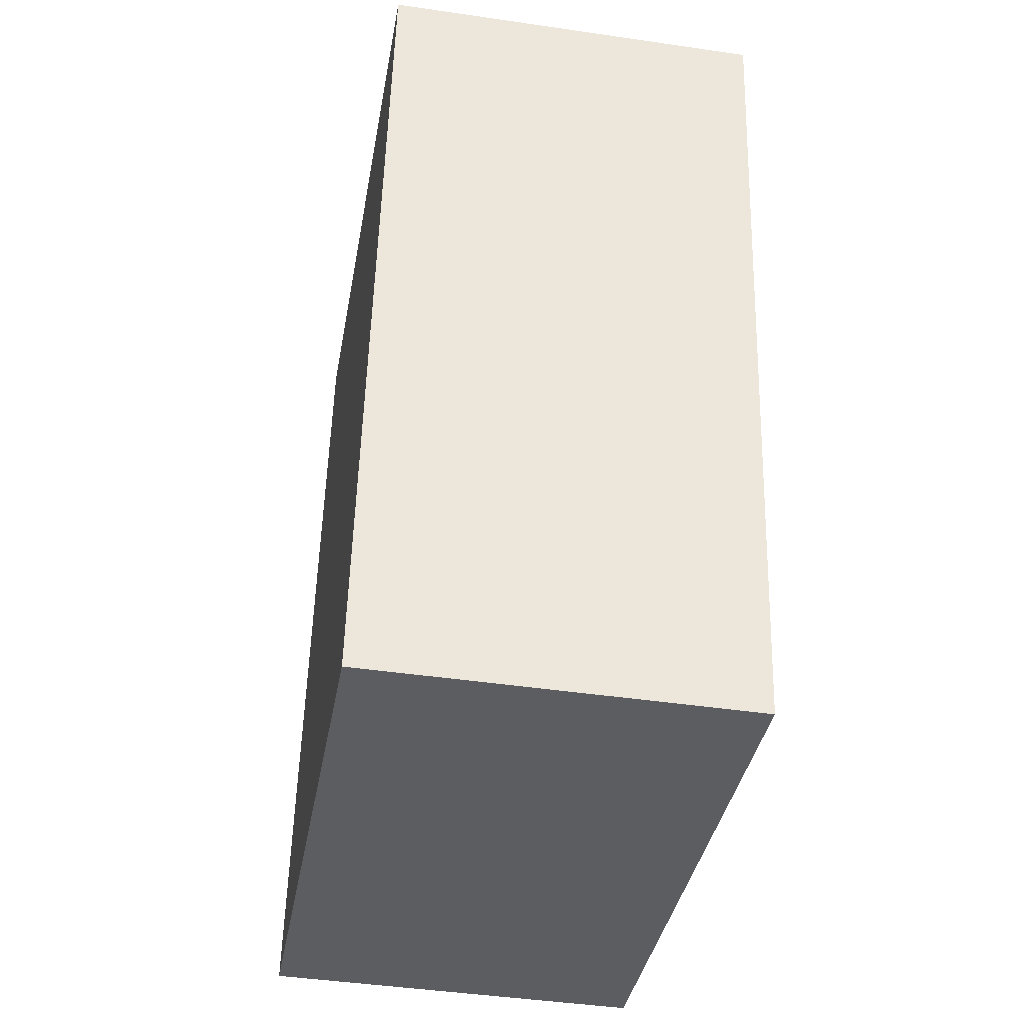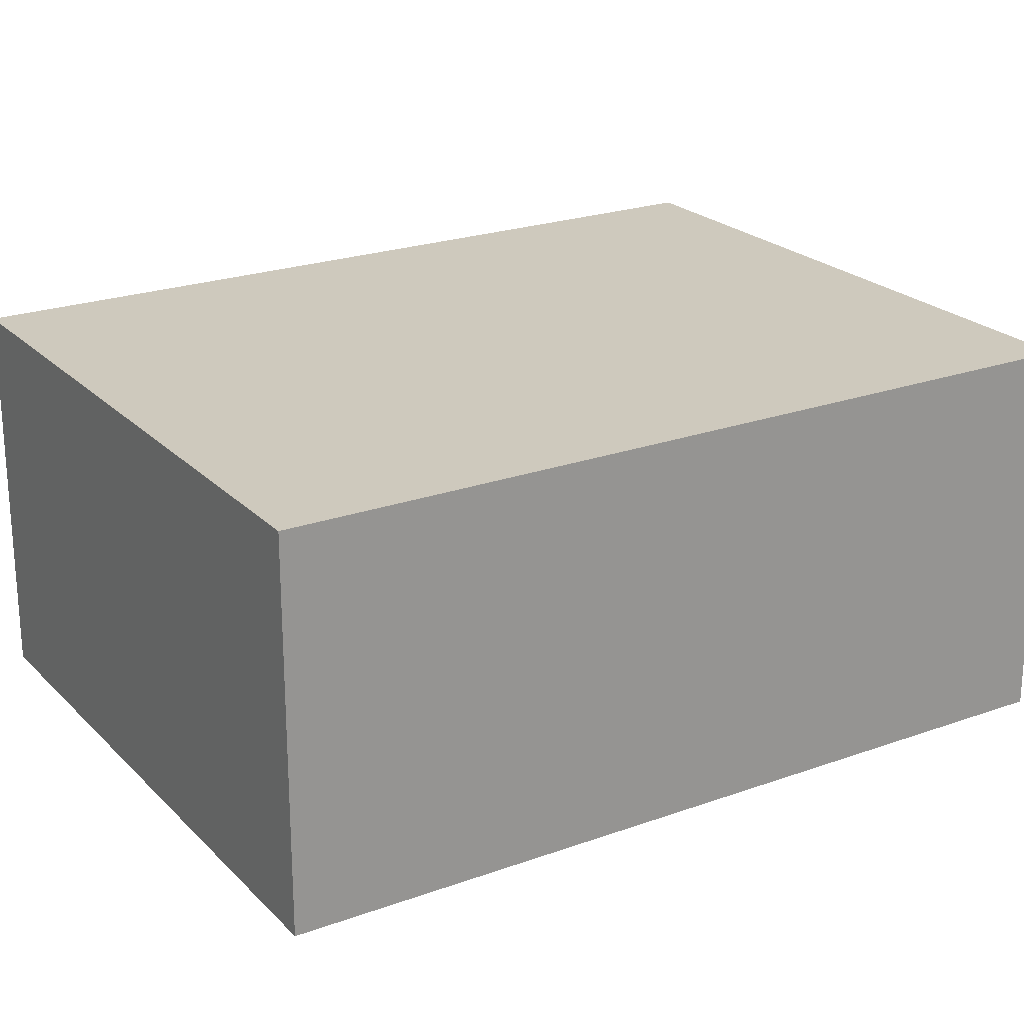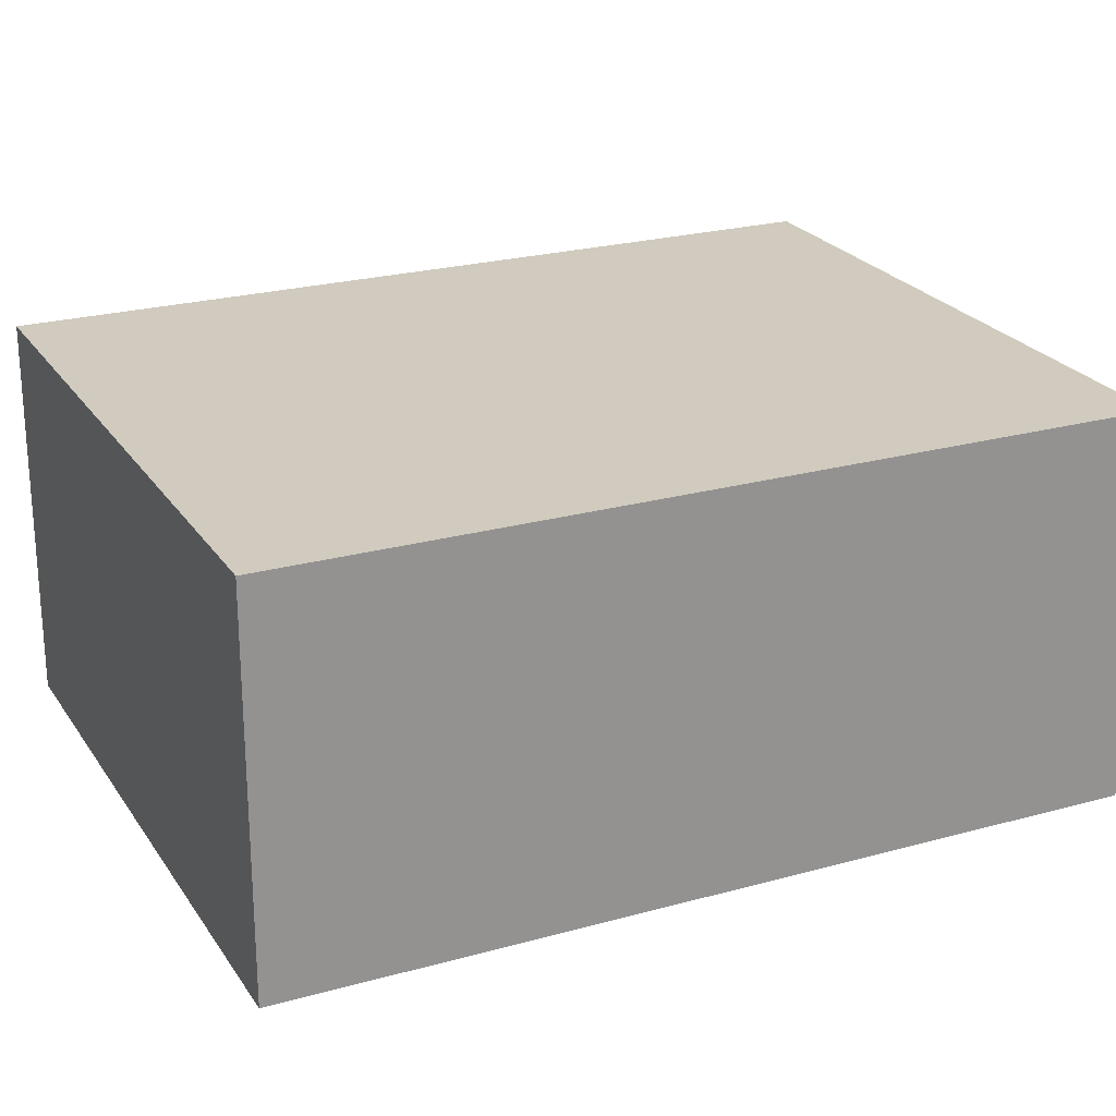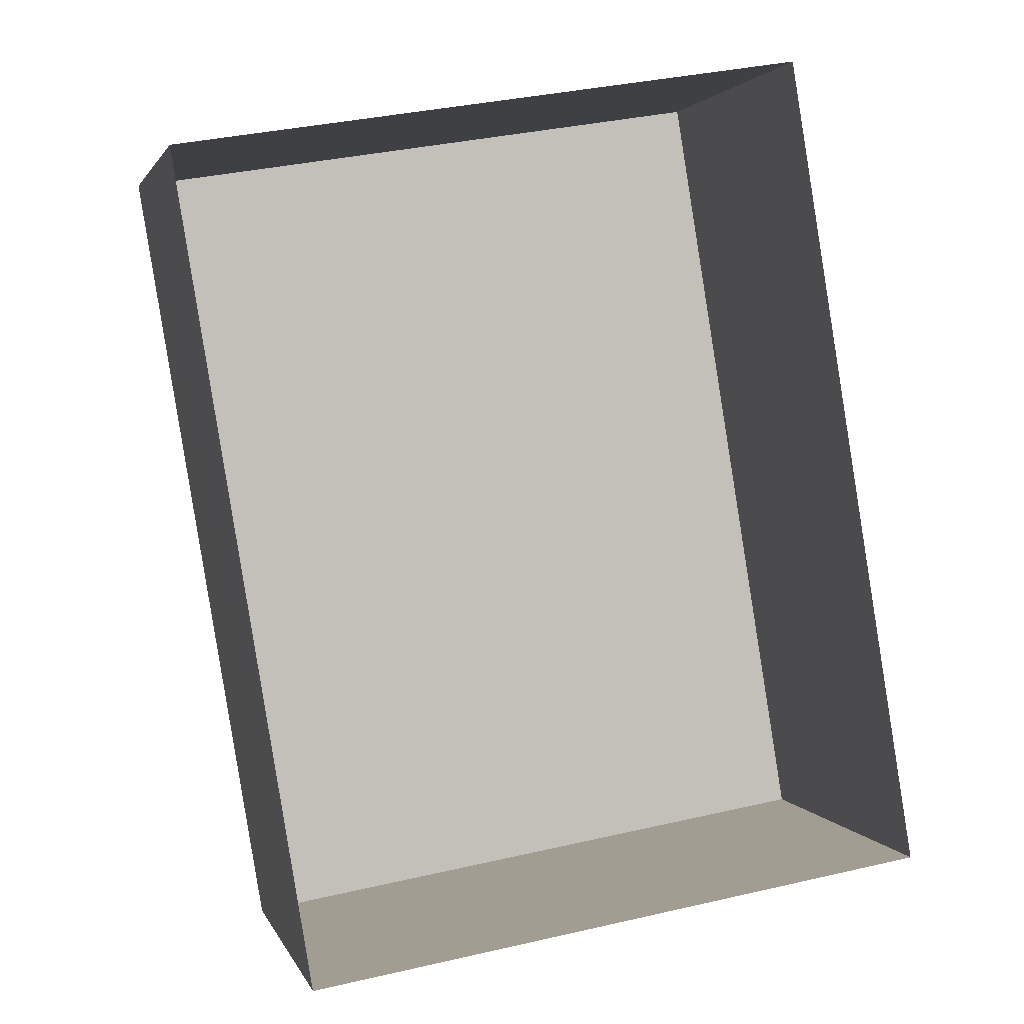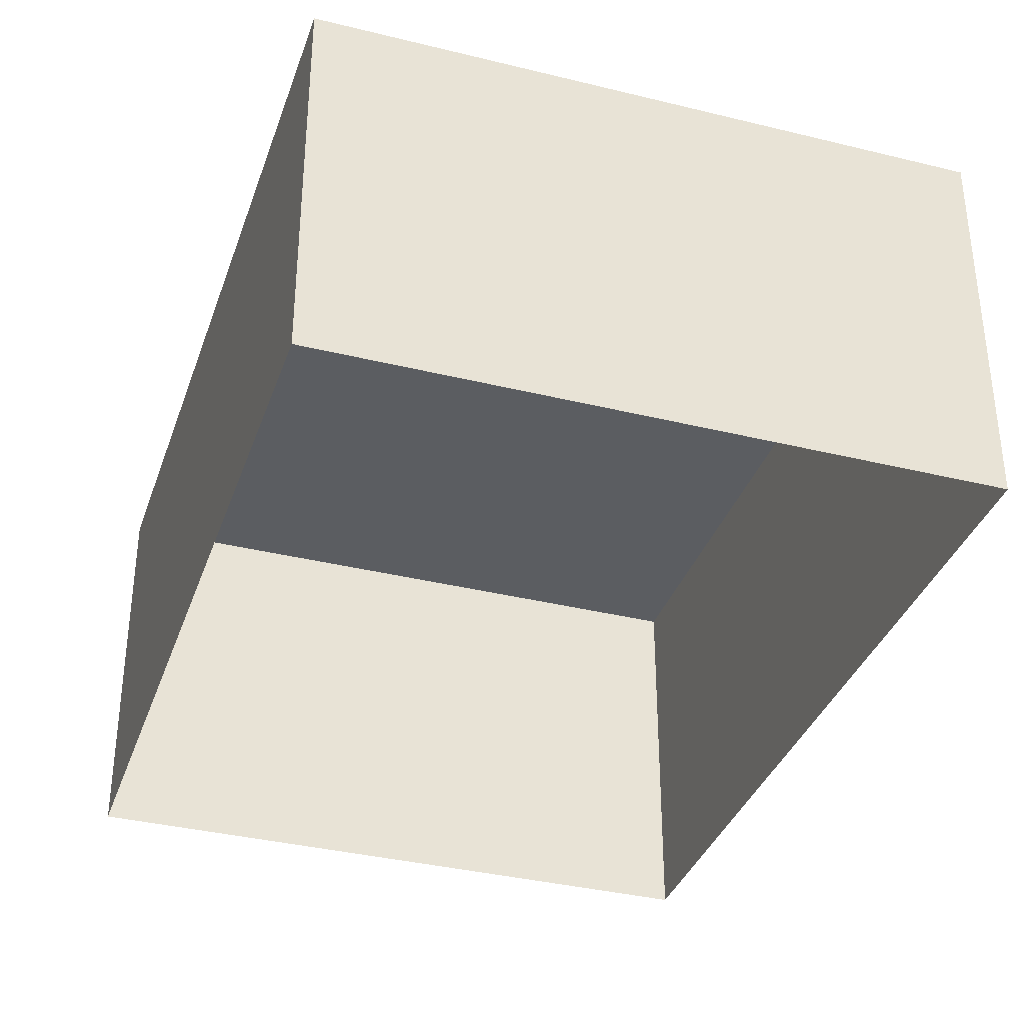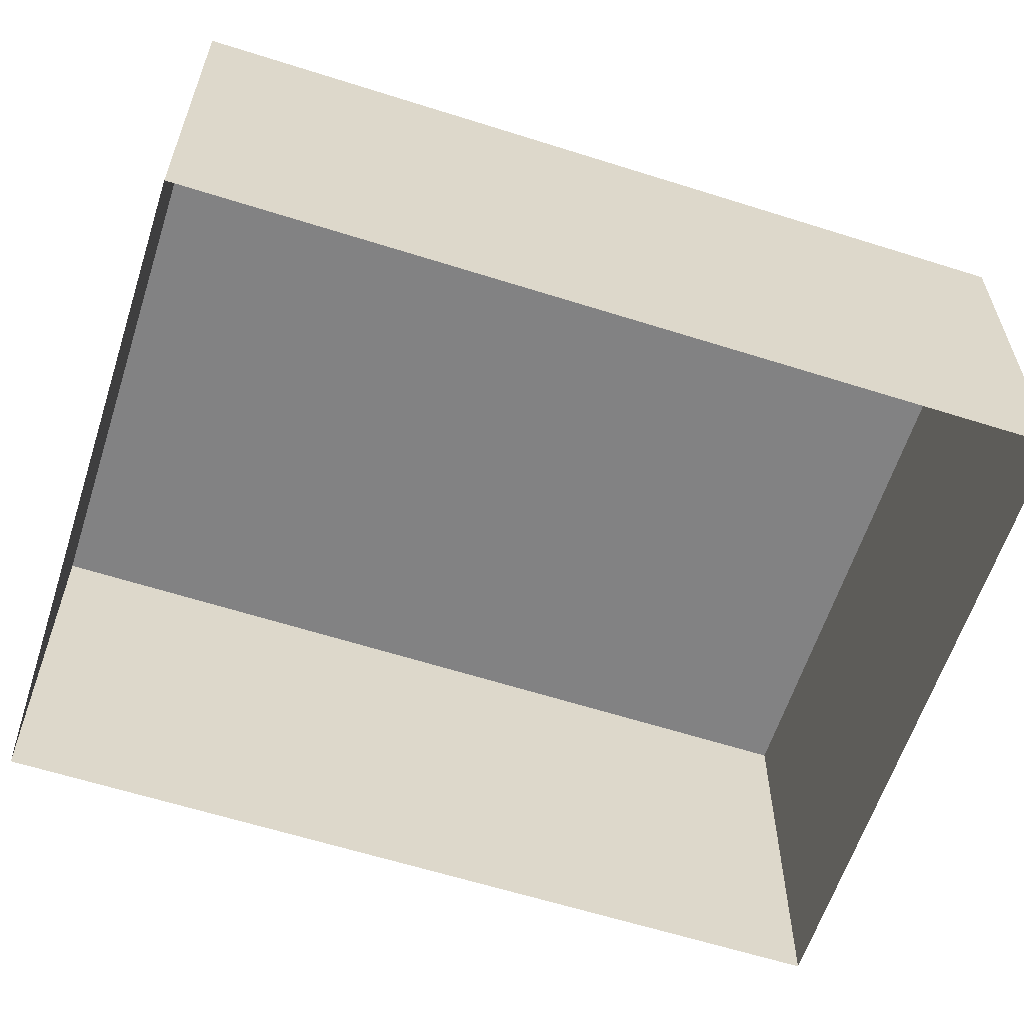
<metadata>
{"format":"obj","ext":"obj","renderer":"f3d","projection":"perspective","resolution":1024,"background":"white","views":[{"elev":-45.3,"azim":80.3,"up":"+Y"},{"elev":22.7,"azim":-131.2,"up":"+Z"},{"elev":23.6,"azim":55.6,"up":"+Z"},{"elev":2.1,"azim":166.2,"up":"+Y"},{"elev":-35.6,"azim":-27.3,"up":"+Z"},{"elev":-60.8,"azim":62.7,"up":"+Z"}]}
</metadata>
<code>
v -8.904e+04 -9.966e+04 8.034
v -8.904e+04 -9.966e+04 8.034
v -8.904e+04 -9.966e+04 8.034
v -8.904e+04 -9.966e+04 8.034
v -8.904e+04 -9.966e+04 9.961
v -8.904e+04 -9.966e+04 9.961
v -8.904e+04 -9.966e+04 9.961
v -8.904e+04 -9.966e+04 9.961
f 1 2 3
f 4 1 3
f 5 6 7
f 8 5 7
f 5 2 1
f 5 8 2
f 5 1 4
f 6 5 4
f 7 3 2
f 8 7 2
f 7 4 3
f 7 6 4

</code>
